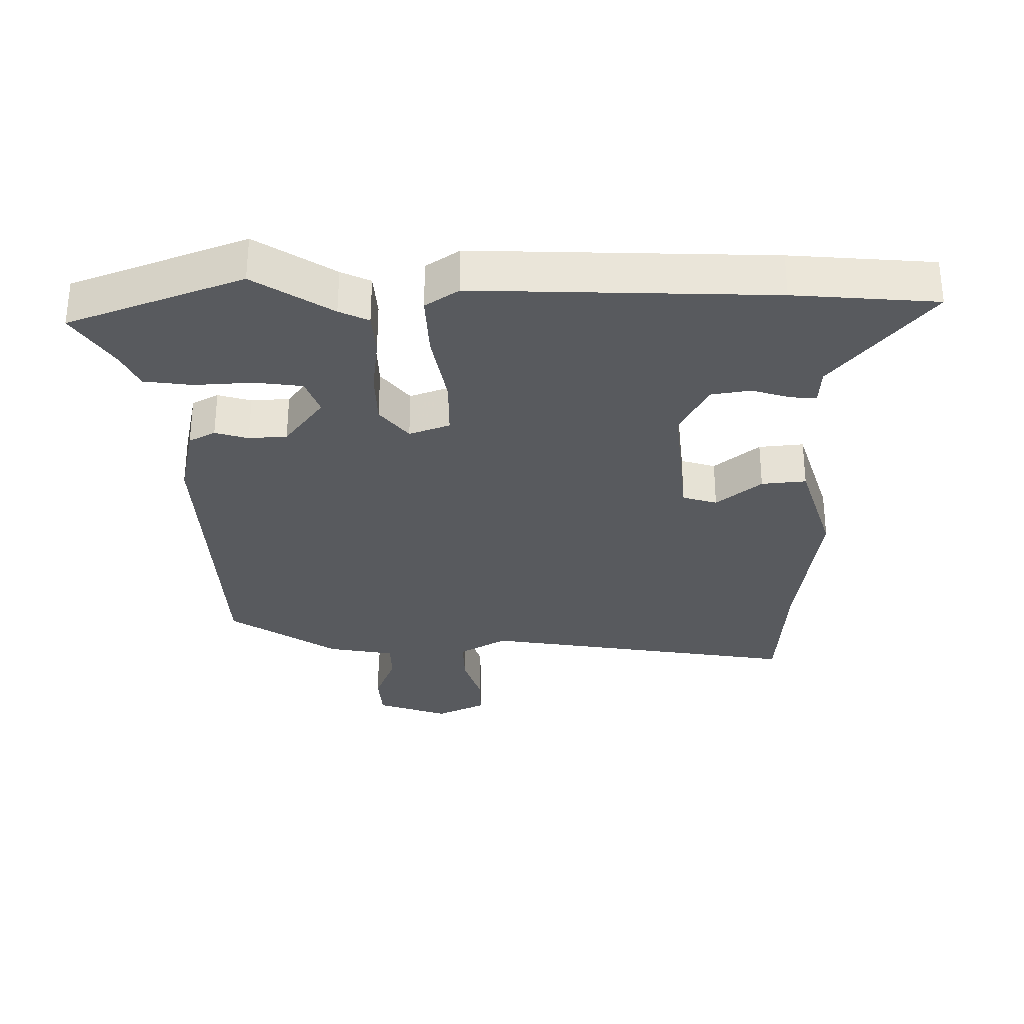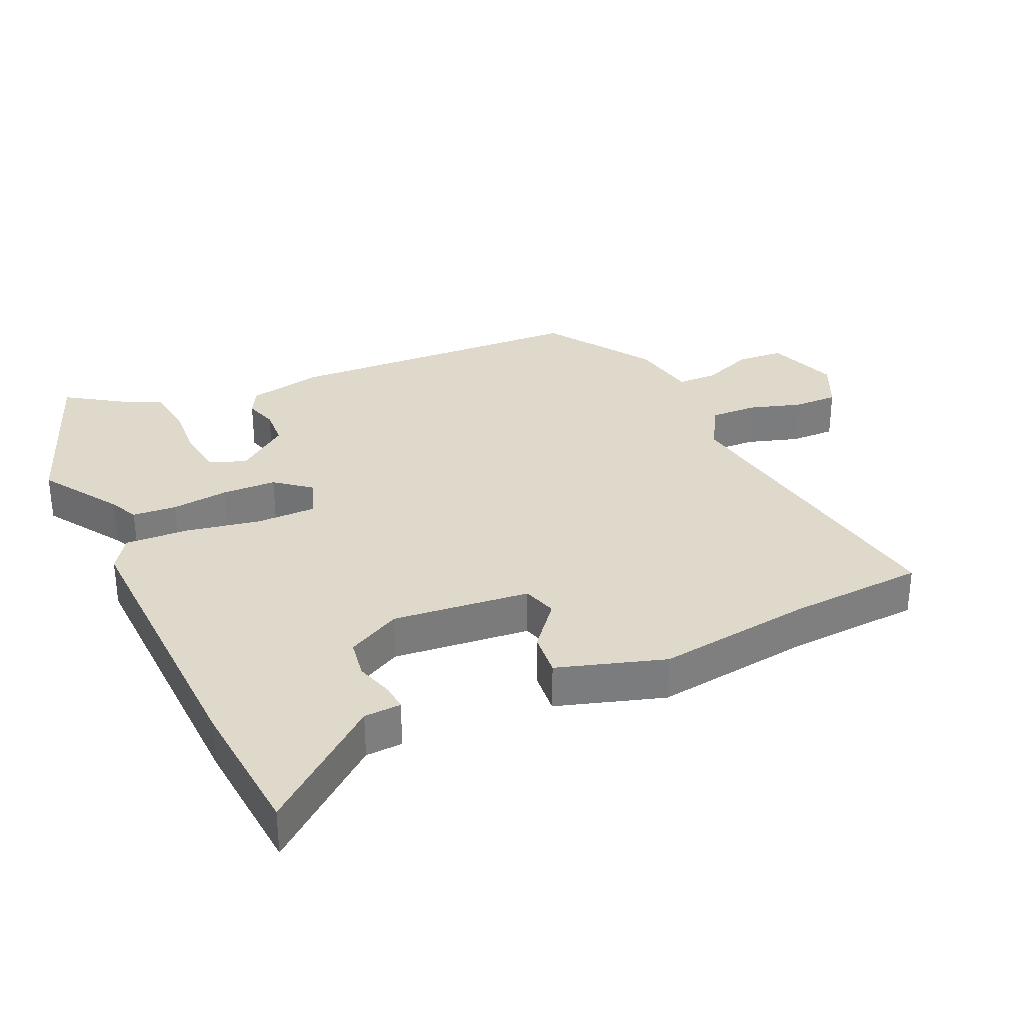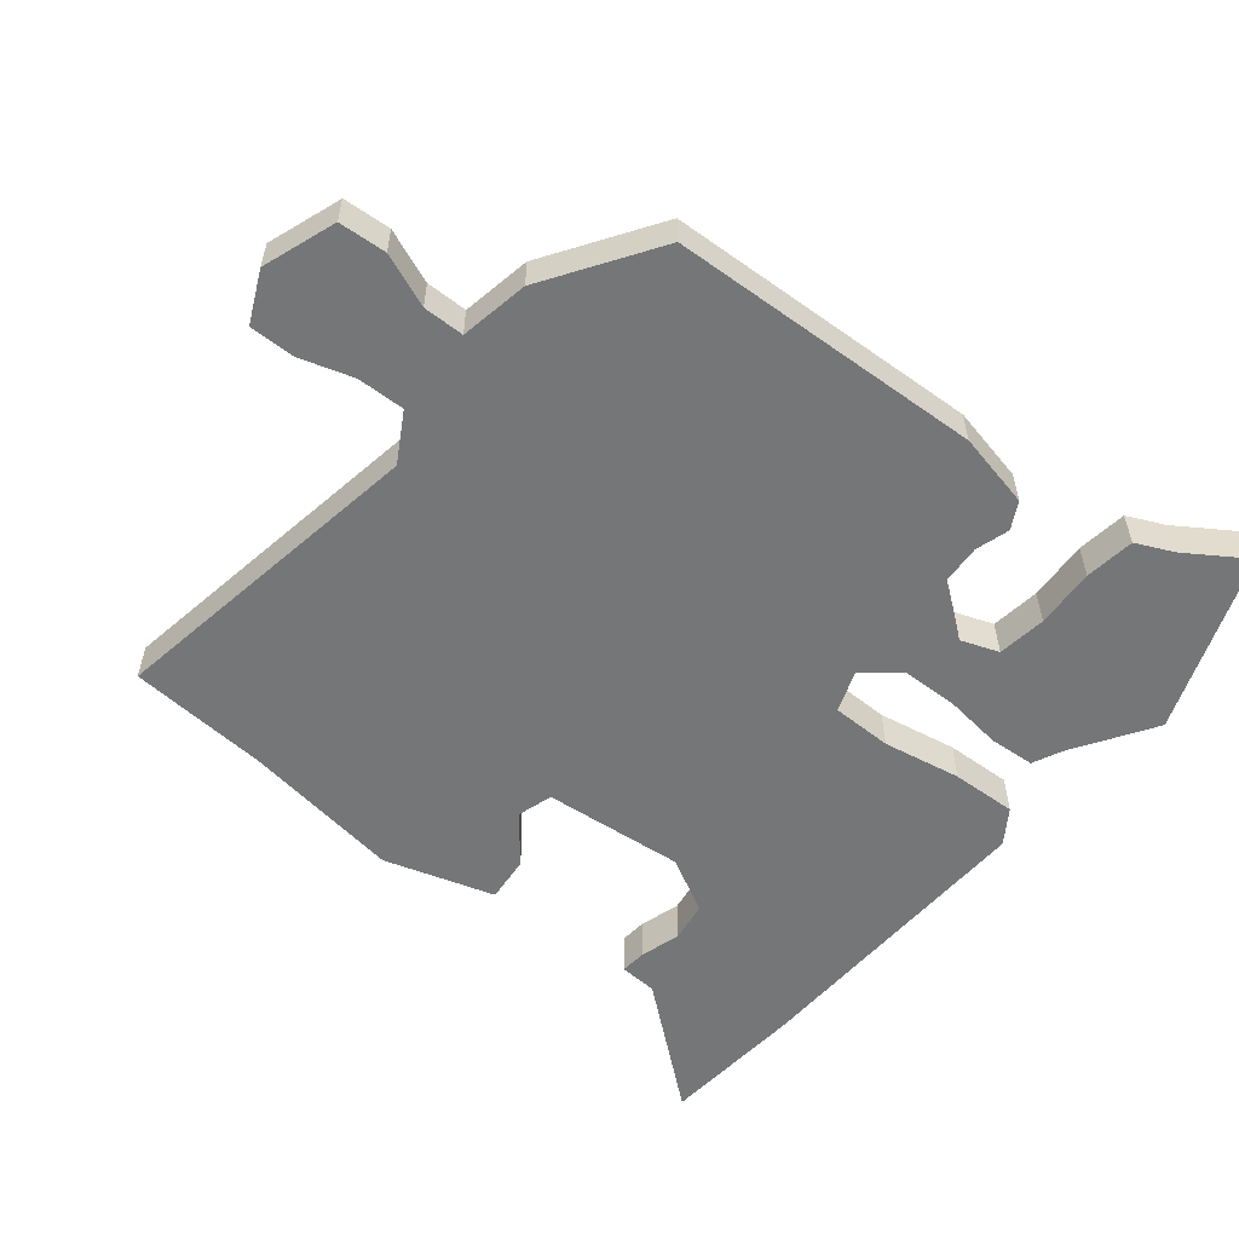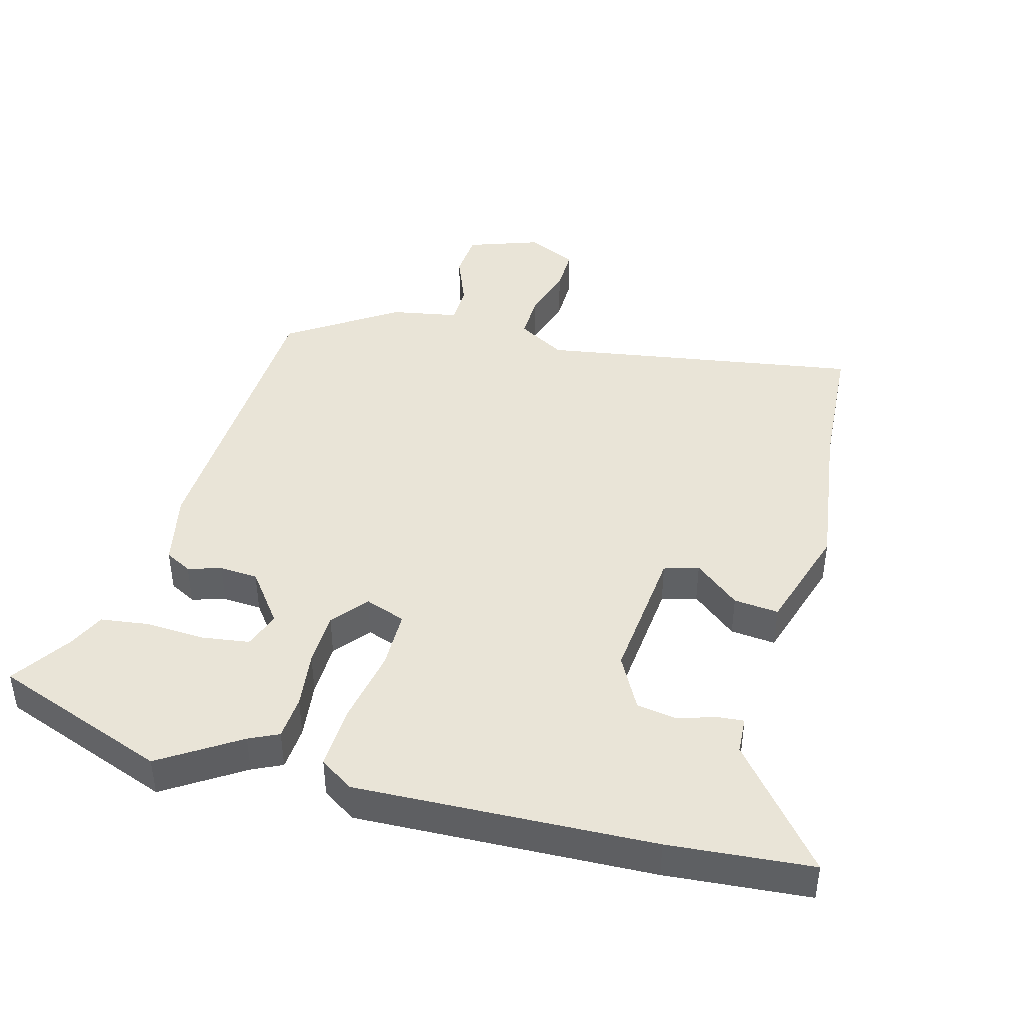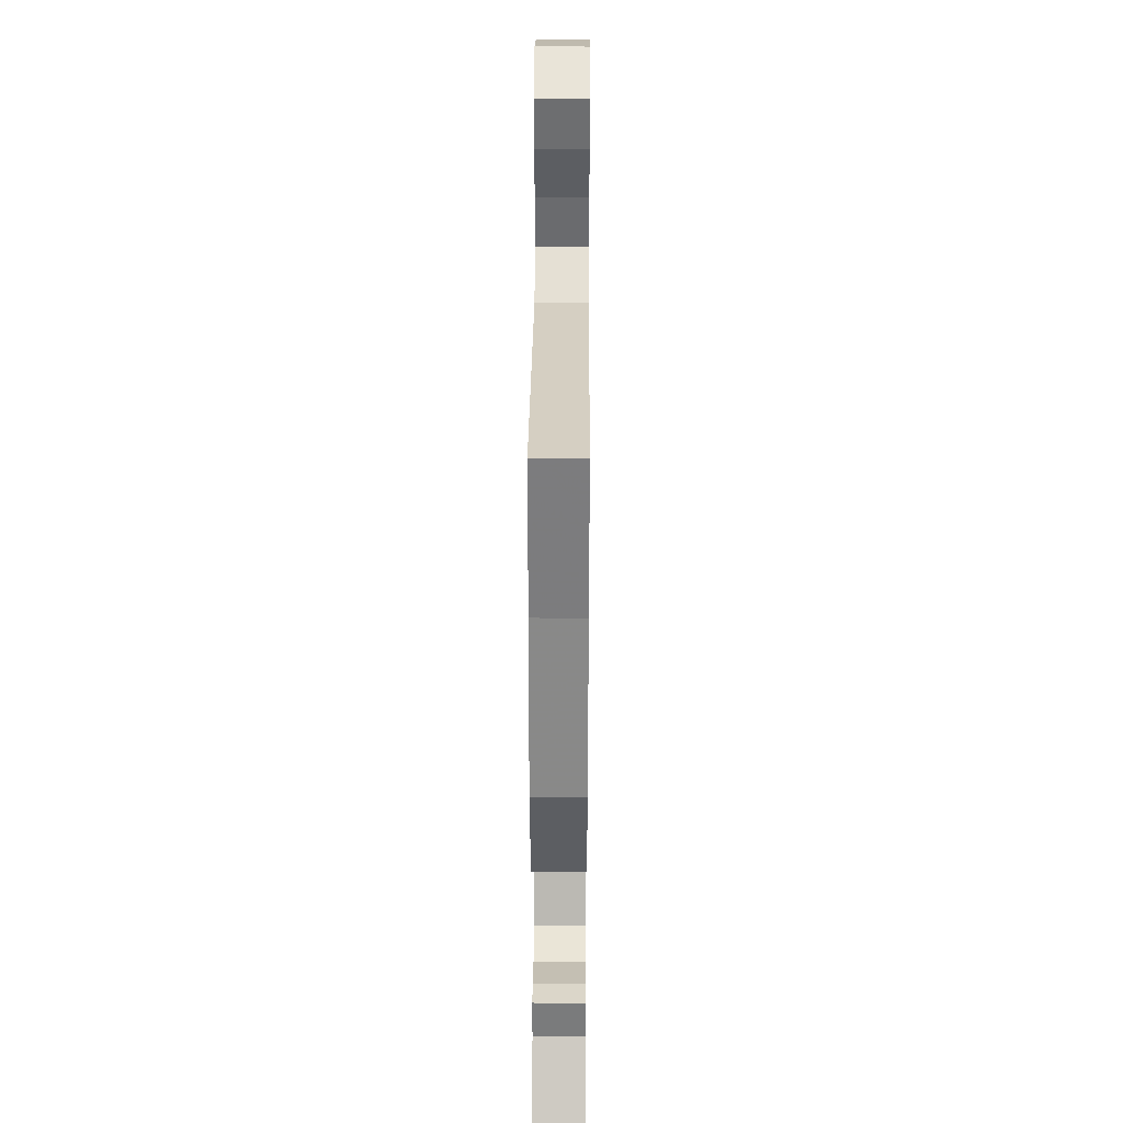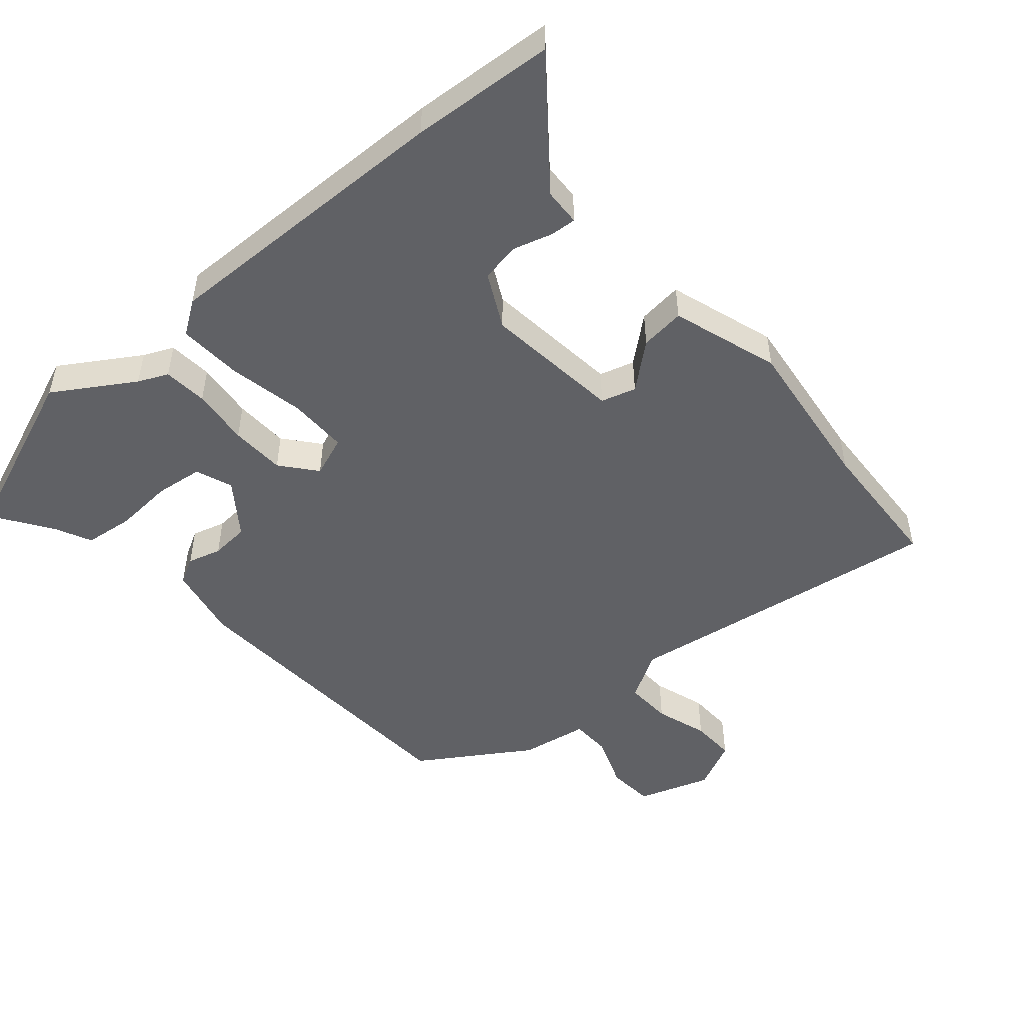
<metadata>
{"format":"obj","ext":"obj","renderer":"f3d","projection":"perspective","resolution":1024,"background":"white","views":[{"elev":-31.1,"azim":-178.6,"up":"+Y"},{"elev":31.8,"azim":-113.6,"up":"+Y"},{"elev":-56.7,"azim":51.7,"up":"+Y"},{"elev":43.2,"azim":-164.1,"up":"+Y"},{"elev":35.7,"azim":-89.6,"up":"+Z"},{"elev":-49.7,"azim":-137.7,"up":"+Y"}]}
</metadata>
<code>
v 0.594 0.07 -0.466
v 0.324 0.07 -0.563
v 0.205 0.07 -0.484
v 0.16 0.07 -0.462
v 0.156 0.07 -0.394
v 0.168 0.07 -0.306
v 0.167 0.07 -0.222
v 0.124 0.07 -0.167
v 0.061 0.07 -0.189
v 0.059 0.07 -0.28
v 0.079 0.07 -0.397
v 0.082 0.07 -0.495
v 0.03 0.07 -0.529
v -0.427 0.07 -0.507
v -0.647 0.07 -0.486
v -0.496 0.07 -0.306
v -0.492 0.07 -0.249
v -0.452 0.07 -0.253
v -0.393 0.07 -0.272
v -0.332 0.07 -0.263
v -0.287 0.07 -0.181
v -0.305 0.07 0.031
v -0.358 0.07 0.048
v -0.428 0.07 -0.008
v -0.497 0.07 -0.014
v -0.546 0.07 0.152
v -0.509 0.07 0.393
v -0.492 0.07 0.603
v 0 0.07 0.518
v 0.074 0.07 0.56
v 0.073 0.07 0.632
v 0.049 0.07 0.713
v 0.049 0.07 0.782
v 0.126 0.07 0.817
v 0.236 0.07 0.777
v 0.24 0.07 0.705
v 0.207 0.07 0.625
v 0.207 0.07 0.563
v 0.31 0.07 0.543
v 0.475 0.07 0.431
v 0.49 0.07 -0.042
v 0.464 0.07 -0.156
v 0.423 0.07 -0.177
v 0.372 0.07 -0.161
v 0.313 0.07 -0.164
v 0.252 0.07 -0.243
v 0.272 0.07 -0.3
v 0.345 0.07 -0.311
v 0.435 0.07 -0.307
v 0.51 0.07 -0.318
v 0.535 0.07 -0.374
v 0.594 0 -0.466
v 0.324 0 -0.563
v 0.205 0 -0.484
v 0.16 0 -0.462
v 0.156 0 -0.394
v 0.168 0 -0.306
v 0.167 0 -0.222
v 0.124 0 -0.167
v 0.061 0 -0.189
v 0.059 0 -0.28
v 0.079 0 -0.397
v 0.082 0 -0.495
v 0.03 0 -0.529
v -0.427 0 -0.507
v -0.647 0 -0.486
v -0.496 0 -0.306
v -0.492 0 -0.249
v -0.452 0 -0.253
v -0.393 0 -0.272
v -0.332 0 -0.263
v -0.287 0 -0.181
v -0.305 0 0.031
v -0.358 0 0.048
v -0.428 0 -0.008
v -0.497 0 -0.014
v -0.546 0 0.152
v -0.509 0 0.393
v -0.492 0 0.603
v 0 0 0.518
v 0.074 0 0.56
v 0.073 0 0.632
v 0.049 0 0.713
v 0.049 0 0.782
v 0.126 0 0.817
v 0.236 0 0.777
v 0.24 0 0.705
v 0.207 0 0.625
v 0.207 0 0.563
v 0.31 0 0.543
v 0.475 0 0.431
v 0.49 0 -0.042
v 0.464 0 -0.156
v 0.423 0 -0.177
v 0.372 0 -0.161
v 0.313 0 -0.164
v 0.252 0 -0.243
v 0.272 0 -0.3
v 0.345 0 -0.311
v 0.435 0 -0.307
v 0.51 0 -0.318
v 0.535 0 -0.374
f 48 49 50 51
f 47 48 51 1
f 41 42 43 44
f 41 44 45
f 38 39 40 41
f 38 41 45
f 34 35 36 37
f 34 37 38
f 31 32 33 34
f 30 31 34 38
f 29 30 38 45
f 27 28 29 45
f 23 24 25 26
f 22 23 26 27
f 16 17 18 19
f 16 19 20
f 15 16 20
f 14 15 20
f 13 14 20 21
f 10 11 12 13
f 9 10 13 21
f 3 4 5 6
f 3 6 7
f 47 1 2 3
f 46 47 3 7
f 22 27 45
f 8 9 21 22
f 8 22 45
f 7 8 45 46
f 102 101 100 99
f 52 102 99 98
f 95 94 93 92
f 96 95 92
f 92 91 90 89
f 96 92 89
f 88 87 86 85
f 89 88 85
f 85 84 83 82
f 89 85 82 81
f 96 89 81 80
f 96 80 79 78
f 77 76 75 74
f 78 77 74 73
f 70 69 68 67
f 71 70 67
f 71 67 66
f 71 66 65
f 72 71 65 64
f 64 63 62 61
f 72 64 61 60
f 57 56 55 54
f 58 57 54
f 54 53 52 98
f 58 54 98 97
f 96 78 73
f 73 72 60 59
f 96 73 59
f 97 96 59 58
f 1 52 53 2
f 2 53 54 3
f 3 54 55 4
f 4 55 56 5
f 5 56 57 6
f 6 57 58 7
f 7 58 59 8
f 8 59 60 9
f 9 60 61 10
f 10 61 62 11
f 11 62 63 12
f 12 63 64 13
f 13 64 65 14
f 14 65 66 15
f 15 66 67 16
f 16 67 68 17
f 17 68 69 18
f 18 69 70 19
f 19 70 71 20
f 20 71 72 21
f 21 72 73 22
f 22 73 74 23
f 23 74 75 24
f 24 75 76 25
f 25 76 77 26
f 26 77 78 27
f 27 78 79 28
f 28 79 80 29
f 29 80 81 30
f 30 81 82 31
f 31 82 83 32
f 32 83 84 33
f 33 84 85 34
f 34 85 86 35
f 35 86 87 36
f 36 87 88 37
f 37 88 89 38
f 38 89 90 39
f 39 90 91 40
f 40 91 92 41
f 41 92 93 42
f 42 93 94 43
f 43 94 95 44
f 44 95 96 45
f 45 96 97 46
f 46 97 98 47
f 47 98 99 48
f 48 99 100 49
f 49 100 101 50
f 50 101 102 51
f 51 102 52 1

</code>
